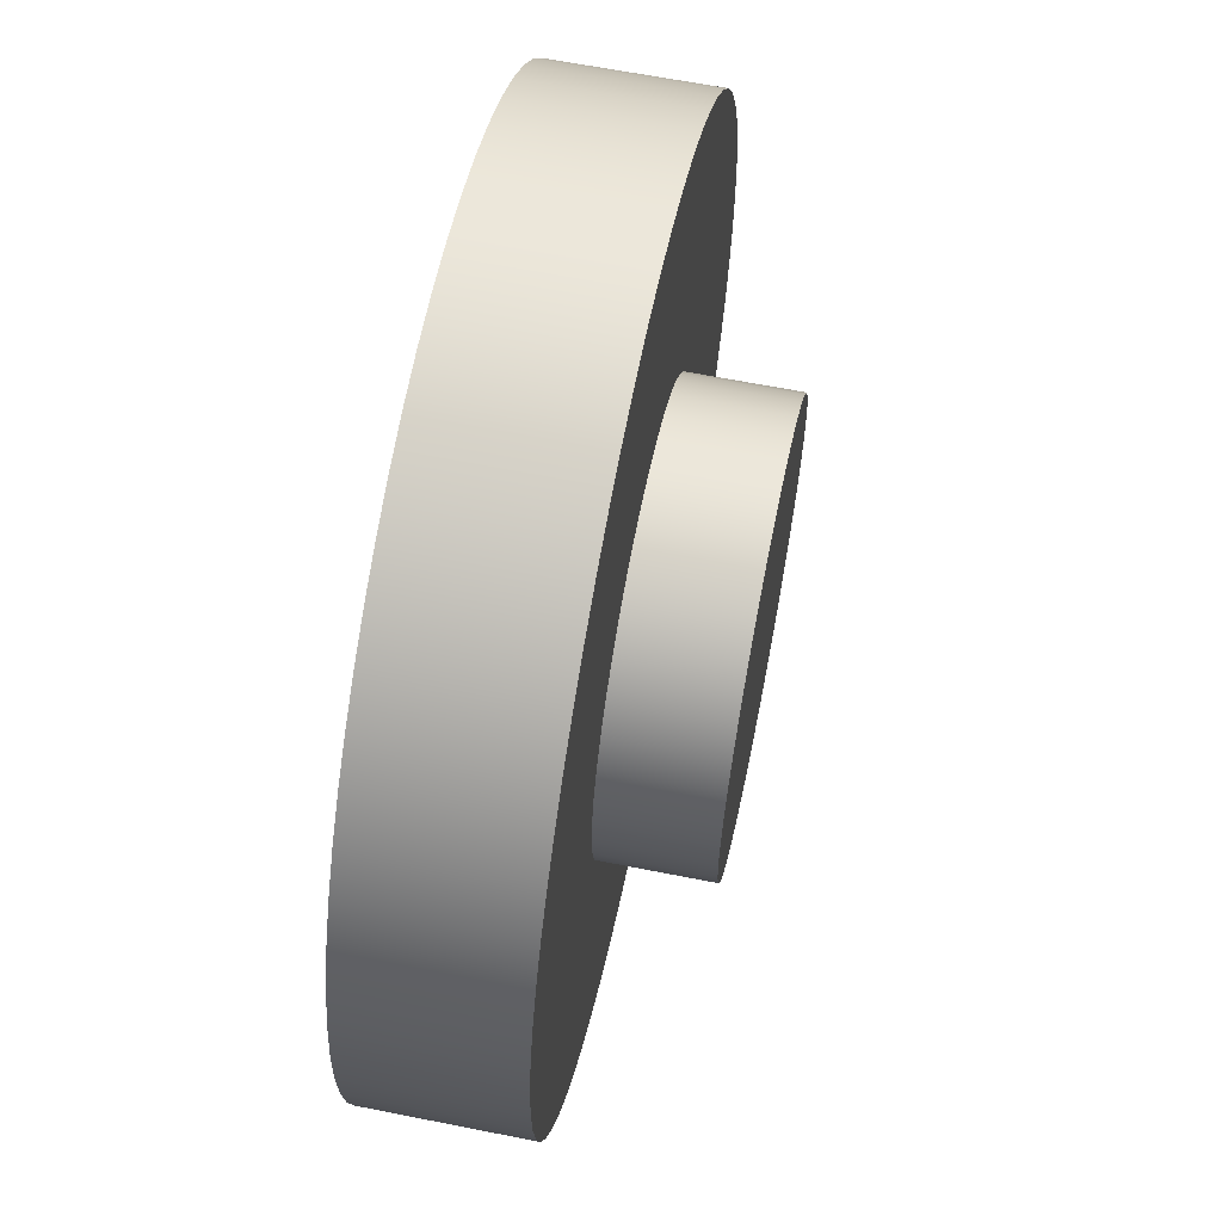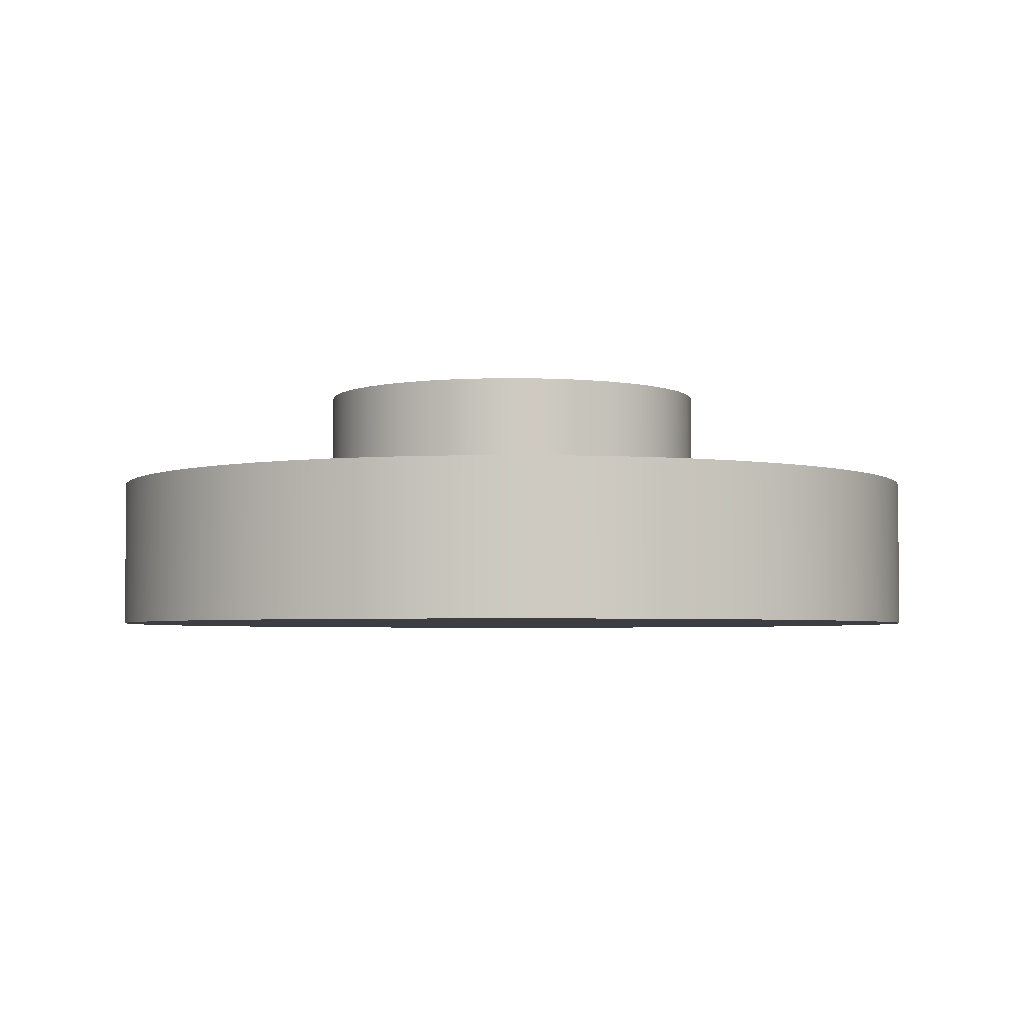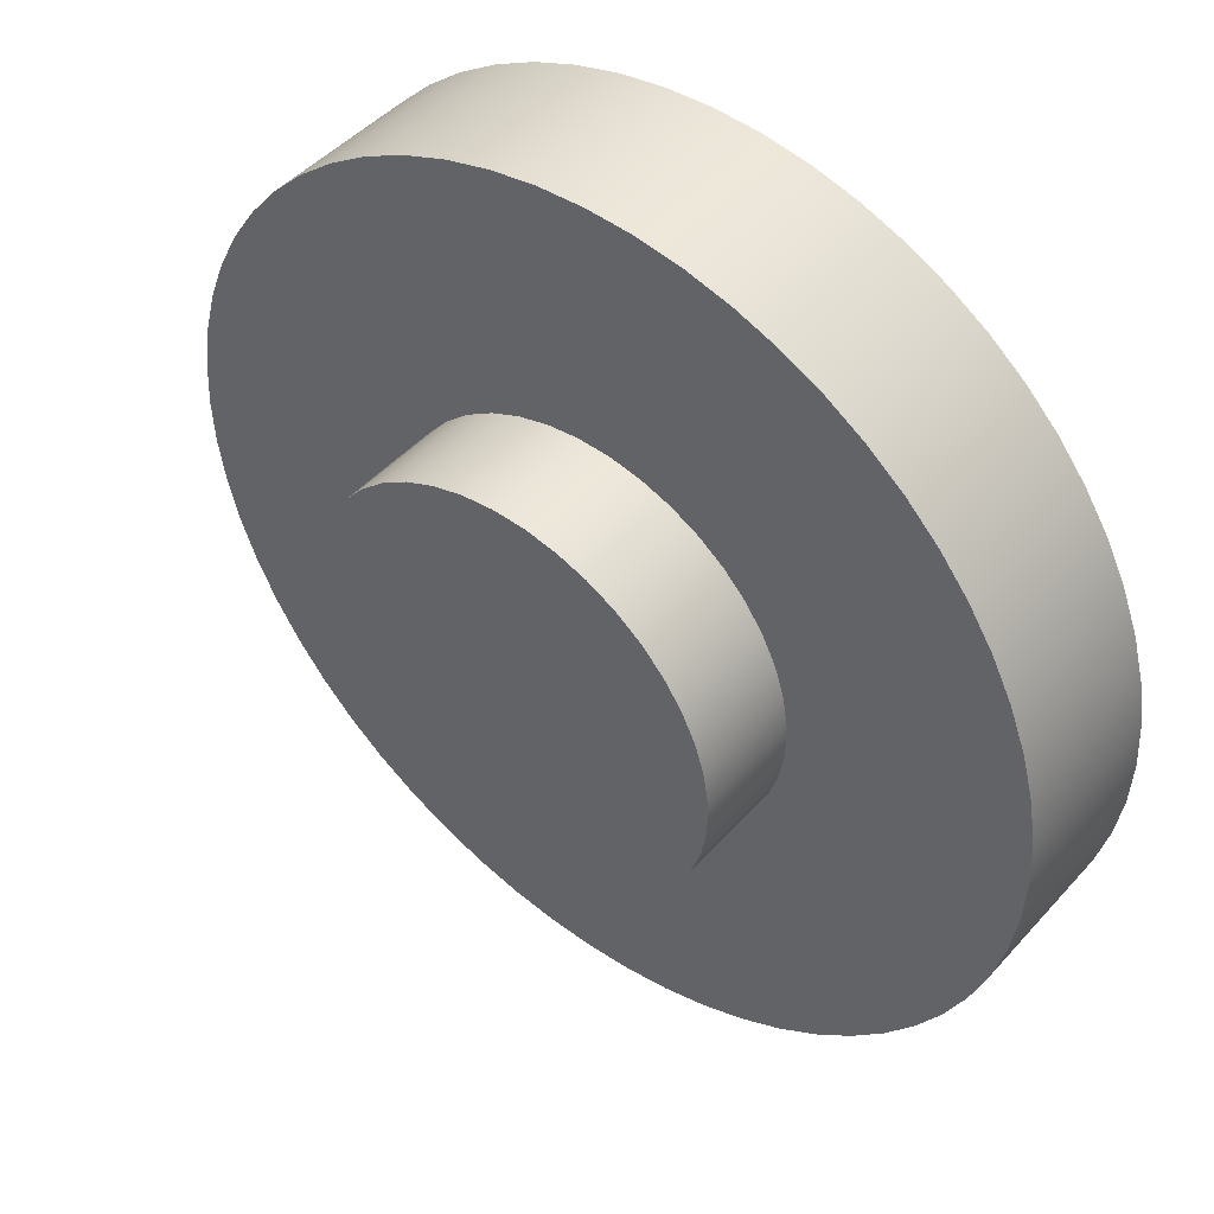
<metadata>
{"format":"obj","ext":"obj","renderer":"f3d","projection":"perspective","resolution":1024,"background":"white","views":[{"elev":62.7,"azim":101.4,"up":"+Z"},{"elev":-3.7,"azim":113.5,"up":"+Y"},{"elev":46.1,"azim":-141.0,"up":"+Z"}]}
</metadata>
<code>
v 0.4 0.5 -4.899e-17
v 0.3953 0.5 0.06106
v 0.3814 0.5 0.1207
v 0.3585 0.5 0.1775
v 0.3272 0.5 0.2301
v 0.2882 0.5 0.2774
v 0.2425 0.5 0.3181
v 0.1911 0.5 0.3514
v 0.1352 0.5 0.3765
v 0.07616 0.5 0.3927
v 0.01532 0.5 0.3997
v -0.04587 0.5 0.3974
v -0.106 0.5 0.3857
v -0.1636 0.5 0.365
v -0.2174 0.5 0.3357
v -0.2661 0.5 0.2986
v -0.3086 0.5 0.2545
v -0.3438 0.5 0.2044
v -0.371 0.5 0.1495
v -0.3895 0.5 0.09114
v -0.3988 0.5 0.03062
v -0.3988 0.5 -0.03062
v -0.3895 0.5 -0.09114
v -0.371 0.5 -0.1495
v -0.3438 0.5 -0.2044
v -0.3086 0.5 -0.2545
v -0.2661 0.5 -0.2986
v -0.2174 0.5 -0.3357
v -0.1636 0.5 -0.365
v -0.106 0.5 -0.3857
v -0.04587 0.5 -0.3974
v 0.01532 0.5 -0.3997
v 0.07616 0.5 -0.3927
v 0.1352 0.5 -0.3765
v 0.1911 0.5 -0.3514
v 0.2425 0.5 -0.3181
v 0.2882 0.5 -0.2774
v 0.3272 0.5 -0.2301
v 0.3585 0.5 -0.1775
v 0.3814 0.5 -0.1207
v 0.3953 0.5 -0.06106
v 0.4 0.3 -4.899e-17
v 0.3953 0.3 -0.06106
v 0.3814 0.3 -0.1207
v 0.3585 0.3 -0.1775
v 0.3272 0.3 -0.2301
v 0.2882 0.3 -0.2774
v 0.2425 0.3 -0.3181
v 0.1911 0.3 -0.3514
v 0.1352 0.3 -0.3765
v 0.07616 0.3 -0.3927
v 0.01532 0.3 -0.3997
v -0.04587 0.3 -0.3974
v -0.106 0.3 -0.3857
v -0.1636 0.3 -0.365
v -0.2174 0.3 -0.3357
v -0.2661 0.3 -0.2986
v -0.3086 0.3 -0.2545
v -0.3438 0.3 -0.2044
v -0.371 0.3 -0.1495
v -0.3895 0.3 -0.09114
v -0.3988 0.3 -0.03062
v -0.3988 0.3 0.03062
v -0.3895 0.3 0.09114
v -0.371 0.3 0.1495
v -0.3438 0.3 0.2044
v -0.3086 0.3 0.2545
v -0.2661 0.3 0.2986
v -0.2174 0.3 0.3357
v -0.1636 0.3 0.365
v -0.106 0.3 0.3857
v -0.04587 0.3 0.3974
v 0.01532 0.3 0.3997
v 0.07616 0.3 0.3927
v 0.1352 0.3 0.3765
v 0.1911 0.3 0.3514
v 0.2425 0.3 0.3181
v 0.2882 0.3 0.2774
v 0.3272 0.3 0.2301
v 0.3585 0.3 0.1775
v 0.3814 0.3 0.1207
v 0.3953 0.3 0.06106
v 0.4 0.3 -4.899e-17
v 0.4 0.5 -4.899e-17
v 0.4 0.5 -4.899e-17
v 0.3953 0.5 -0.06106
v 0.3814 0.5 -0.1207
v 0.3585 0.5 -0.1775
v 0.3272 0.5 -0.2301
v 0.2882 0.5 -0.2774
v 0.2425 0.5 -0.3181
v 0.1911 0.5 -0.3514
v 0.1352 0.5 -0.3765
v 0.07616 0.5 -0.3927
v 0.01532 0.5 -0.3997
v -0.04587 0.5 -0.3974
v -0.106 0.5 -0.3857
v -0.1636 0.5 -0.365
v -0.2174 0.5 -0.3357
v -0.2661 0.5 -0.2986
v -0.3086 0.5 -0.2545
v -0.3438 0.5 -0.2044
v -0.371 0.5 -0.1495
v -0.3895 0.5 -0.09114
v -0.3988 0.5 -0.03062
v -0.3988 0.5 0.03062
v -0.3895 0.5 0.09114
v -0.371 0.5 0.1495
v -0.3438 0.5 0.2044
v -0.3086 0.5 0.2545
v -0.2661 0.5 0.2986
v -0.2174 0.5 0.3357
v -0.1636 0.5 0.365
v -0.106 0.5 0.3857
v -0.04587 0.5 0.3974
v 0.01532 0.5 0.3997
v 0.07616 0.5 0.3927
v 0.1352 0.5 0.3765
v 0.1911 0.5 0.3514
v 0.2425 0.5 0.3181
v 0.2882 0.5 0.2774
v 0.3272 0.5 0.2301
v 0.3585 0.5 0.1775
v 0.3814 0.5 0.1207
v 0.3953 0.5 0.06106
v -0.85 0.3 1.041e-16
v -0.8453 0.3 -0.08885
v -0.8314 0.3 -0.1767
v -0.8084 0.3 -0.2627
v -0.7765 0.3 -0.3457
v -0.7361 0.3 -0.425
v -0.6877 0.3 -0.4996
v -0.6317 0.3 -0.5688
v -0.5688 0.3 -0.6317
v -0.4996 0.3 -0.6877
v -0.425 0.3 -0.7361
v -0.3457 0.3 -0.7765
v -0.2627 0.3 -0.8084
v -0.1767 0.3 -0.8314
v -0.08885 0.3 -0.8453
v 5.205e-17 0.3 -0.85
v 0.08885 0.3 -0.8453
v 0.1767 0.3 -0.8314
v 0.2627 0.3 -0.8084
v 0.3457 0.3 -0.7765
v 0.425 0.3 -0.7361
v 0.4996 0.3 -0.6877
v 0.5688 0.3 -0.6317
v 0.6317 0.3 -0.5688
v 0.6877 0.3 -0.4996
v 0.7361 0.3 -0.425
v 0.7765 0.3 -0.3457
v 0.8084 0.3 -0.2627
v 0.8314 0.3 -0.1767
v 0.8453 0.3 -0.08885
v 0.85 0.3 0
v 0.8453 0.3 0.08885
v 0.8314 0.3 0.1767
v 0.8084 0.3 0.2627
v 0.7765 0.3 0.3457
v 0.7361 0.3 0.425
v 0.6877 0.3 0.4996
v 0.6317 0.3 0.5688
v 0.5688 0.3 0.6317
v 0.4996 0.3 0.6877
v 0.425 0.3 0.7361
v 0.3457 0.3 0.7765
v 0.2627 0.3 0.8084
v 0.1767 0.3 0.8314
v 0.08885 0.3 0.8453
v 5.205e-17 0.3 0.85
v -0.08885 0.3 0.8453
v -0.1767 0.3 0.8314
v -0.2627 0.3 0.8084
v -0.3457 0.3 0.7765
v -0.425 0.3 0.7361
v -0.4996 0.3 0.6877
v -0.5688 0.3 0.6317
v -0.6317 0.3 0.5688
v -0.6877 0.3 0.4996
v -0.7361 0.3 0.425
v -0.7765 0.3 0.3457
v -0.8084 0.3 0.2627
v -0.8314 0.3 0.1767
v -0.8453 0.3 0.08885
v -0.85 0 1.041e-16
v -0.8453 0 0.08885
v -0.8314 0 0.1767
v -0.8084 0 0.2627
v -0.7765 0 0.3457
v -0.7361 0 0.425
v -0.6877 0 0.4996
v -0.6317 0 0.5688
v -0.5688 0 0.6317
v -0.4996 0 0.6877
v -0.425 0 0.7361
v -0.3457 0 0.7765
v -0.2627 0 0.8084
v -0.1767 0 0.8314
v -0.08885 0 0.8453
v 5.205e-17 0 0.85
v 0.08885 0 0.8453
v 0.1767 0 0.8314
v 0.2627 0 0.8084
v 0.3457 0 0.7765
v 0.425 0 0.7361
v 0.4996 0 0.6877
v 0.5688 0 0.6317
v 0.6317 0 0.5688
v 0.6877 0 0.4996
v 0.7361 0 0.425
v 0.7765 0 0.3457
v 0.8084 0 0.2627
v 0.8314 0 0.1767
v 0.8453 0 0.08885
v 0.85 0 0
v 0.8453 0 -0.08885
v 0.8314 0 -0.1767
v 0.8084 0 -0.2627
v 0.7765 0 -0.3457
v 0.7361 0 -0.425
v 0.6877 0 -0.4996
v 0.6317 0 -0.5688
v 0.5688 0 -0.6317
v 0.4996 0 -0.6877
v 0.425 0 -0.7361
v 0.3457 0 -0.7765
v 0.2627 0 -0.8084
v 0.1767 0 -0.8314
v 0.08885 0 -0.8453
v 5.205e-17 0 -0.85
v -0.08885 0 -0.8453
v -0.1767 0 -0.8314
v -0.2627 0 -0.8084
v -0.3457 0 -0.7765
v -0.425 0 -0.7361
v -0.4996 0 -0.6877
v -0.5688 0 -0.6317
v -0.6317 0 -0.5688
v -0.6877 0 -0.4996
v -0.7361 0 -0.425
v -0.7765 0 -0.3457
v -0.8084 0 -0.2627
v -0.8314 0 -0.1767
v -0.8453 0 -0.08885
v -0.85 0 1.041e-16
v -0.85 0.3 1.041e-16
v 0.4 0.3 -4.899e-17
v 0.3953 0.3 0.06106
v 0.3814 0.3 0.1207
v 0.3585 0.3 0.1775
v 0.3272 0.3 0.2301
v 0.2882 0.3 0.2774
v 0.2425 0.3 0.3181
v 0.1911 0.3 0.3514
v 0.1352 0.3 0.3765
v 0.07616 0.3 0.3927
v 0.01532 0.3 0.3997
v -0.04587 0.3 0.3974
v -0.106 0.3 0.3857
v -0.1636 0.3 0.365
v -0.2174 0.3 0.3357
v -0.2661 0.3 0.2986
v -0.3086 0.3 0.2545
v -0.3438 0.3 0.2044
v -0.371 0.3 0.1495
v -0.3895 0.3 0.09114
v -0.3988 0.3 0.03062
v -0.3988 0.3 -0.03062
v -0.3895 0.3 -0.09114
v -0.371 0.3 -0.1495
v -0.3438 0.3 -0.2044
v -0.3086 0.3 -0.2545
v -0.2661 0.3 -0.2986
v -0.2174 0.3 -0.3357
v -0.1636 0.3 -0.365
v -0.106 0.3 -0.3857
v -0.04587 0.3 -0.3974
v 0.01532 0.3 -0.3997
v 0.07616 0.3 -0.3927
v 0.1352 0.3 -0.3765
v 0.1911 0.3 -0.3514
v 0.2425 0.3 -0.3181
v 0.2882 0.3 -0.2774
v 0.3272 0.3 -0.2301
v 0.3585 0.3 -0.1775
v 0.3814 0.3 -0.1207
v 0.3953 0.3 -0.06106
v -0.85 0.3 1.041e-16
v -0.8453 0.3 0.08885
v -0.8314 0.3 0.1767
v -0.8084 0.3 0.2627
v -0.7765 0.3 0.3457
v -0.7361 0.3 0.425
v -0.6877 0.3 0.4996
v -0.6317 0.3 0.5688
v -0.5688 0.3 0.6317
v -0.4996 0.3 0.6877
v -0.425 0.3 0.7361
v -0.3457 0.3 0.7765
v -0.2627 0.3 0.8084
v -0.1767 0.3 0.8314
v -0.08885 0.3 0.8453
v 5.205e-17 0.3 0.85
v 0.08885 0.3 0.8453
v 0.1767 0.3 0.8314
v 0.2627 0.3 0.8084
v 0.3457 0.3 0.7765
v 0.425 0.3 0.7361
v 0.4996 0.3 0.6877
v 0.5688 0.3 0.6317
v 0.6317 0.3 0.5688
v 0.6877 0.3 0.4996
v 0.7361 0.3 0.425
v 0.7765 0.3 0.3457
v 0.8084 0.3 0.2627
v 0.8314 0.3 0.1767
v 0.8453 0.3 0.08885
v 0.85 0.3 0
v 0.8453 0.3 -0.08885
v 0.8314 0.3 -0.1767
v 0.8084 0.3 -0.2627
v 0.7765 0.3 -0.3457
v 0.7361 0.3 -0.425
v 0.6877 0.3 -0.4996
v 0.6317 0.3 -0.5688
v 0.5688 0.3 -0.6317
v 0.4996 0.3 -0.6877
v 0.425 0.3 -0.7361
v 0.3457 0.3 -0.7765
v 0.2627 0.3 -0.8084
v 0.1767 0.3 -0.8314
v 0.08885 0.3 -0.8453
v 5.205e-17 0.3 -0.85
v -0.08885 0.3 -0.8453
v -0.1767 0.3 -0.8314
v -0.2627 0.3 -0.8084
v -0.3457 0.3 -0.7765
v -0.425 0.3 -0.7361
v -0.4996 0.3 -0.6877
v -0.5688 0.3 -0.6317
v -0.6317 0.3 -0.5688
v -0.6877 0.3 -0.4996
v -0.7361 0.3 -0.425
v -0.7765 0.3 -0.3457
v -0.8084 0.3 -0.2627
v -0.8314 0.3 -0.1767
v -0.8453 0.3 -0.08885
v -0.85 0 1.041e-16
v -0.8453 0 -0.08885
v -0.8314 0 -0.1767
v -0.8084 0 -0.2627
v -0.7765 0 -0.3457
v -0.7361 0 -0.425
v -0.6877 0 -0.4996
v -0.6317 0 -0.5688
v -0.5688 0 -0.6317
v -0.4996 0 -0.6877
v -0.425 0 -0.7361
v -0.3457 0 -0.7765
v -0.2627 0 -0.8084
v -0.1767 0 -0.8314
v -0.08885 0 -0.8453
v 5.205e-17 0 -0.85
v 0.08885 0 -0.8453
v 0.1767 0 -0.8314
v 0.2627 0 -0.8084
v 0.3457 0 -0.7765
v 0.425 0 -0.7361
v 0.4996 0 -0.6877
v 0.5688 0 -0.6317
v 0.6317 0 -0.5688
v 0.6877 0 -0.4996
v 0.7361 0 -0.425
v 0.7765 0 -0.3457
v 0.8084 0 -0.2627
v 0.8314 0 -0.1767
v 0.8453 0 -0.08885
v 0.85 0 0
v 0.8453 0 0.08885
v 0.8314 0 0.1767
v 0.8084 0 0.2627
v 0.7765 0 0.3457
v 0.7361 0 0.425
v 0.6877 0 0.4996
v 0.6317 0 0.5688
v 0.5688 0 0.6317
v 0.4996 0 0.6877
v 0.425 0 0.7361
v 0.3457 0 0.7765
v 0.2627 0 0.8084
v 0.1767 0 0.8314
v 0.08885 0 0.8453
v 5.205e-17 0 0.85
v -0.08885 0 0.8453
v -0.1767 0 0.8314
v -0.2627 0 0.8084
v -0.3457 0 0.7765
v -0.425 0 0.7361
v -0.4996 0 0.6877
v -0.5688 0 0.6317
v -0.6317 0 0.5688
v -0.6877 0 0.4996
v -0.7361 0 0.425
v -0.7765 0 0.3457
v -0.8084 0 0.2627
v -0.8314 0 0.1767
v -0.8453 0 0.08885
g 663eb024-e2b5-11ea-b4d6-54bf646e7e1f
f 2 82 1
f 1 82 83
f 84 42 41
f 41 42 43
f 41 43 40
f 40 43 44
f 40 44 39
f 39 44 45
f 39 45 38
f 38 45 46
f 38 46 37
f 37 46 47
f 37 47 36
f 36 47 48
f 36 48 35
f 35 48 49
f 35 49 34
f 34 49 50
f 34 50 33
f 33 50 51
f 33 51 32
f 32 51 52
f 32 52 31
f 31 52 53
f 31 53 30
f 30 53 54
f 30 54 29
f 29 54 55
f 29 55 28
f 28 55 56
f 28 56 27
f 27 56 57
f 27 57 26
f 26 57 58
f 26 58 25
f 25 58 59
f 25 59 24
f 24 59 60
f 24 60 23
f 23 60 61
f 23 61 22
f 22 61 62
f 22 62 21
f 21 62 63
f 21 63 20
f 20 63 64
f 20 64 19
f 19 64 65
f 19 65 18
f 18 65 66
f 18 66 17
f 17 66 67
f 17 67 16
f 16 67 68
f 16 68 15
f 15 68 69
f 15 69 14
f 14 69 70
f 14 70 13
f 13 70 71
f 13 71 12
f 12 71 72
f 12 72 11
f 11 72 73
f 11 73 10
f 10 73 74
f 10 74 9
f 9 74 75
f 9 75 8
f 8 75 76
f 8 76 7
f 7 76 77
f 7 77 6
f 6 77 78
f 6 78 5
f 5 78 79
f 5 79 4
f 4 79 80
f 4 80 3
f 3 80 81
f 3 81 2
f 2 81 82
g 6641965c-e2b5-11ea-9de3-54bf646e7e1f
f 86 105 85
f 85 105 106
f 85 106 125
f 125 106 107
f 125 107 124
f 124 107 108
f 124 108 123
f 123 108 109
f 123 109 122
f 122 109 110
f 122 110 121
f 121 110 111
f 121 111 120
f 120 111 112
f 120 112 119
f 119 112 113
f 119 113 118
f 118 113 114
f 118 114 117
f 117 114 115
f 117 115 116
f 105 86 104
f 104 86 87
f 104 87 103
f 103 87 88
f 103 88 102
f 102 88 89
f 102 89 101
f 101 89 90
f 101 90 100
f 100 90 91
f 100 91 99
f 99 91 92
f 99 92 98
f 98 92 93
f 98 93 97
f 97 93 94
f 97 94 96
f 96 94 95
g 65ed0ee2-e2b5-11ea-b37b-54bf646e7e1f
f 127 245 126
f 126 245 246
f 247 186 185
f 185 186 187
f 185 187 184
f 184 187 188
f 184 188 183
f 183 188 189
f 183 189 182
f 182 189 190
f 182 190 181
f 181 190 191
f 181 191 180
f 180 191 192
f 180 192 179
f 179 192 193
f 179 193 178
f 178 193 194
f 178 194 177
f 177 194 195
f 177 195 176
f 176 195 196
f 176 196 175
f 175 196 197
f 175 197 174
f 174 197 198
f 174 198 173
f 173 198 199
f 173 199 172
f 172 199 200
f 172 200 171
f 171 200 201
f 171 201 170
f 170 201 202
f 170 202 169
f 169 202 203
f 169 203 168
f 168 203 204
f 168 204 167
f 167 204 205
f 167 205 166
f 166 205 206
f 166 206 165
f 165 206 207
f 165 207 164
f 164 207 208
f 164 208 163
f 163 208 209
f 163 209 162
f 162 209 210
f 162 210 161
f 161 210 211
f 161 211 160
f 160 211 212
f 160 212 159
f 159 212 213
f 159 213 158
f 158 213 214
f 158 214 157
f 157 214 215
f 157 215 156
f 156 215 216
f 156 216 155
f 155 216 217
f 155 217 154
f 154 217 218
f 154 218 153
f 153 218 219
f 153 219 152
f 152 219 220
f 152 220 151
f 151 220 221
f 151 221 150
f 150 221 222
f 150 222 149
f 149 222 223
f 149 223 148
f 148 223 224
f 148 224 147
f 147 224 225
f 147 225 146
f 146 225 226
f 146 226 145
f 145 226 227
f 145 227 144
f 144 227 228
f 144 228 143
f 143 228 229
f 143 229 142
f 142 229 230
f 142 230 141
f 141 230 231
f 141 231 140
f 140 231 232
f 140 232 139
f 139 232 233
f 139 233 138
f 138 233 234
f 138 234 137
f 137 234 235
f 137 235 136
f 136 235 236
f 136 236 135
f 135 236 237
f 135 237 134
f 134 237 238
f 134 238 133
f 133 238 239
f 133 239 132
f 132 239 240
f 132 240 131
f 131 240 241
f 131 241 130
f 130 241 242
f 130 242 129
f 129 242 243
f 129 243 128
f 128 243 244
f 128 244 127
f 127 244 245
g 65f09154-e2b5-11ea-ad68-54bf646e7e1f
f 249 318 248
f 248 318 319
f 248 319 320
f 318 249 317
f 317 249 250
f 317 250 316
f 316 250 315
f 315 250 251
f 315 251 314
f 314 251 252
f 314 252 313
f 313 252 312
f 312 252 253
f 312 253 311
f 311 253 254
f 311 254 310
f 310 254 309
f 309 254 255
f 309 255 308
f 308 255 256
f 308 256 307
f 307 256 257
f 307 257 306
f 306 257 305
f 305 257 258
f 305 258 304
f 304 258 259
f 304 259 303
f 303 259 302
f 302 259 260
f 302 260 301
f 301 260 261
f 301 261 300
f 300 261 299
f 299 261 262
f 299 262 298
f 298 262 263
f 298 263 297
f 297 263 296
f 296 263 264
f 296 264 295
f 295 264 265
f 295 265 294
f 294 265 293
f 293 265 266
f 293 266 292
f 292 266 267
f 292 267 291
f 291 267 290
f 290 267 268
f 290 268 289
f 289 268 269
f 289 269 348
f 348 269 270
f 348 270 347
f 347 270 346
f 346 270 271
f 346 271 345
f 345 271 272
f 345 272 344
f 344 272 343
f 343 272 273
f 343 273 342
f 342 273 274
f 342 274 341
f 341 274 340
f 340 274 275
f 340 275 339
f 339 275 276
f 339 276 338
f 338 276 337
f 337 276 277
f 337 277 336
f 336 277 278
f 336 278 335
f 335 278 334
f 334 278 279
f 334 279 333
f 333 279 280
f 333 280 332
f 332 280 331
f 331 280 281
f 331 281 330
f 330 281 282
f 330 282 329
f 329 282 283
f 329 283 328
f 328 283 327
f 327 283 284
f 327 284 326
f 326 284 285
f 326 285 325
f 325 285 324
f 324 285 286
f 324 286 323
f 323 286 287
f 323 287 322
f 322 287 321
f 321 287 288
f 321 288 320
f 320 288 248
g 65f3ecb4-e2b5-11ea-b93c-54bf646e7e1f
f 350 378 349
f 349 378 379
f 349 379 408
f 408 379 380
f 408 380 407
f 407 380 381
f 407 381 406
f 406 381 382
f 406 382 405
f 405 382 383
f 405 383 404
f 404 383 384
f 404 384 403
f 403 384 385
f 403 385 402
f 402 385 386
f 402 386 401
f 401 386 387
f 401 387 400
f 400 387 388
f 400 388 399
f 399 388 389
f 399 389 398
f 398 389 390
f 398 390 397
f 397 390 391
f 397 391 396
f 396 391 392
f 396 392 395
f 395 392 393
f 395 393 394
f 378 350 377
f 377 350 351
f 377 351 376
f 376 351 352
f 376 352 375
f 375 352 353
f 375 353 374
f 374 353 354
f 374 354 373
f 373 354 355
f 373 355 372
f 372 355 356
f 372 356 371
f 371 356 357
f 371 357 370
f 370 357 358
f 370 358 369
f 369 358 359
f 369 359 368
f 368 359 360
f 368 360 367
f 367 360 361
f 367 361 366
f 366 361 362
f 366 362 365
f 365 362 363
f 365 363 364

</code>
